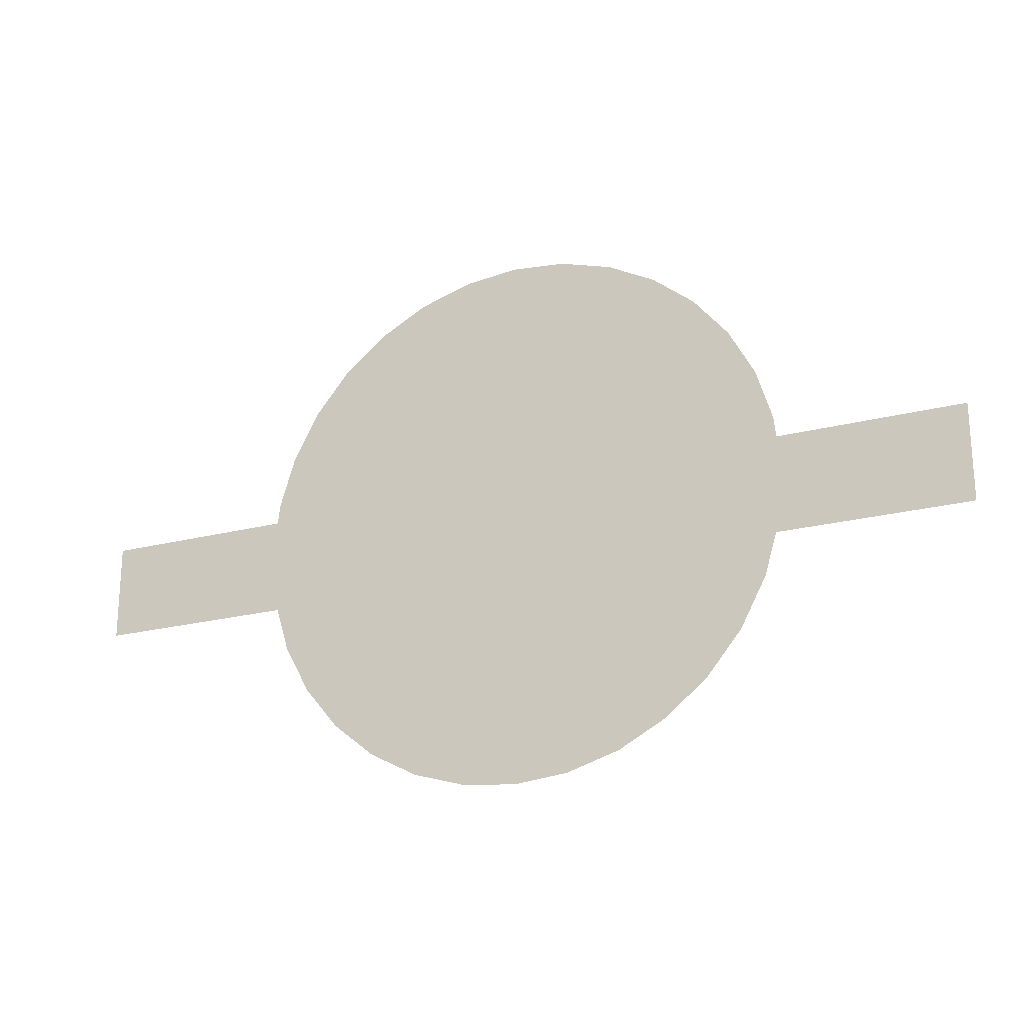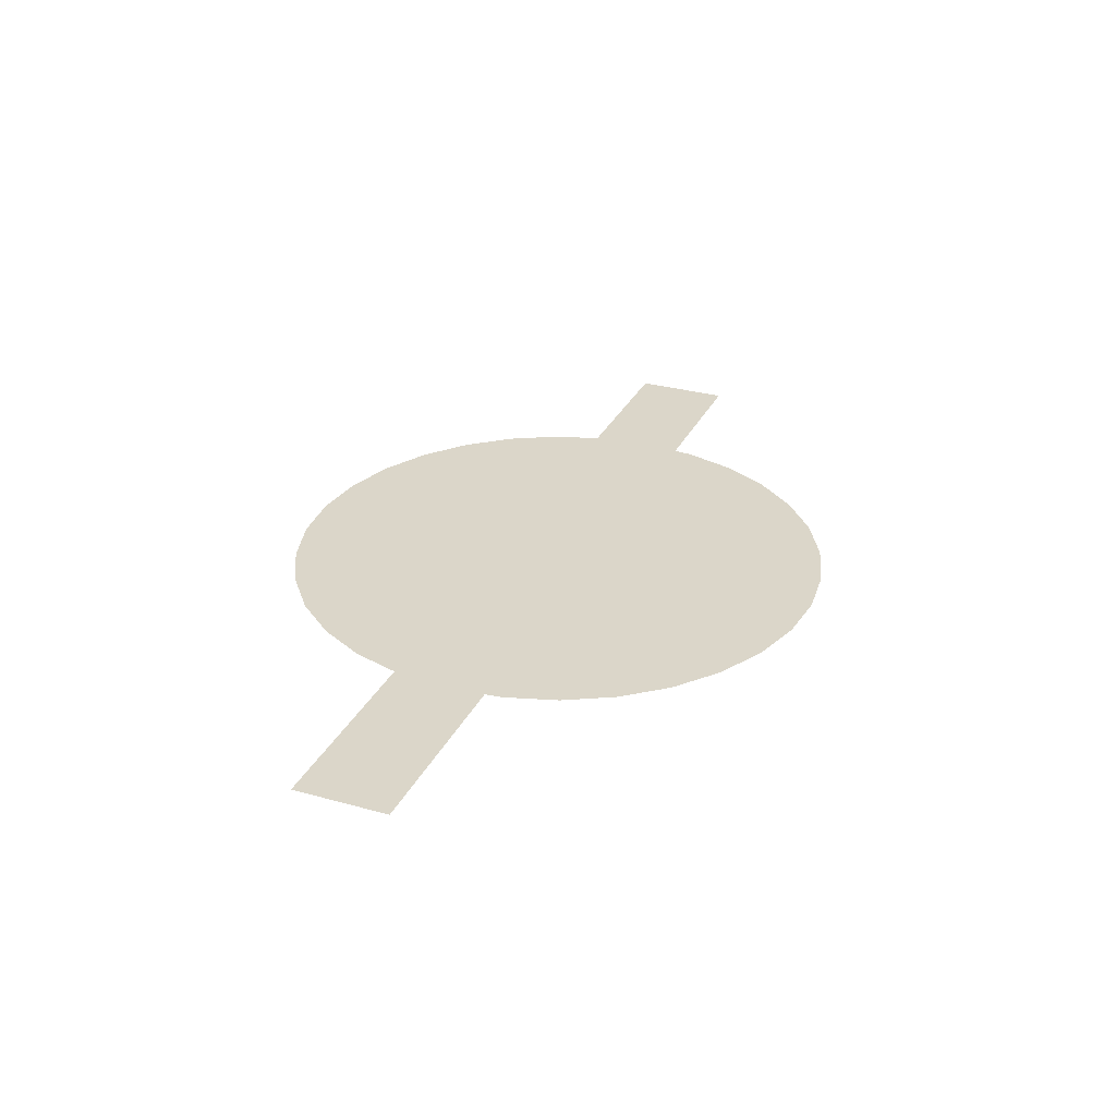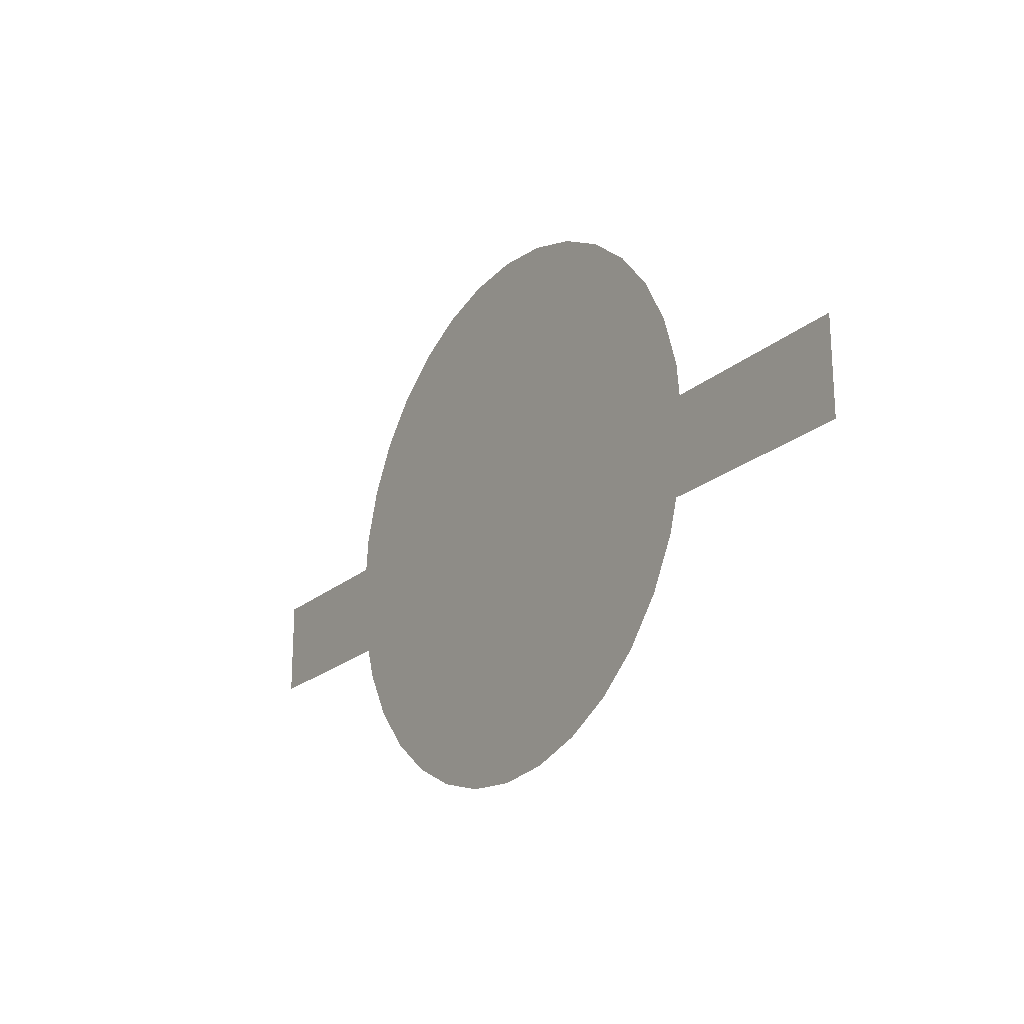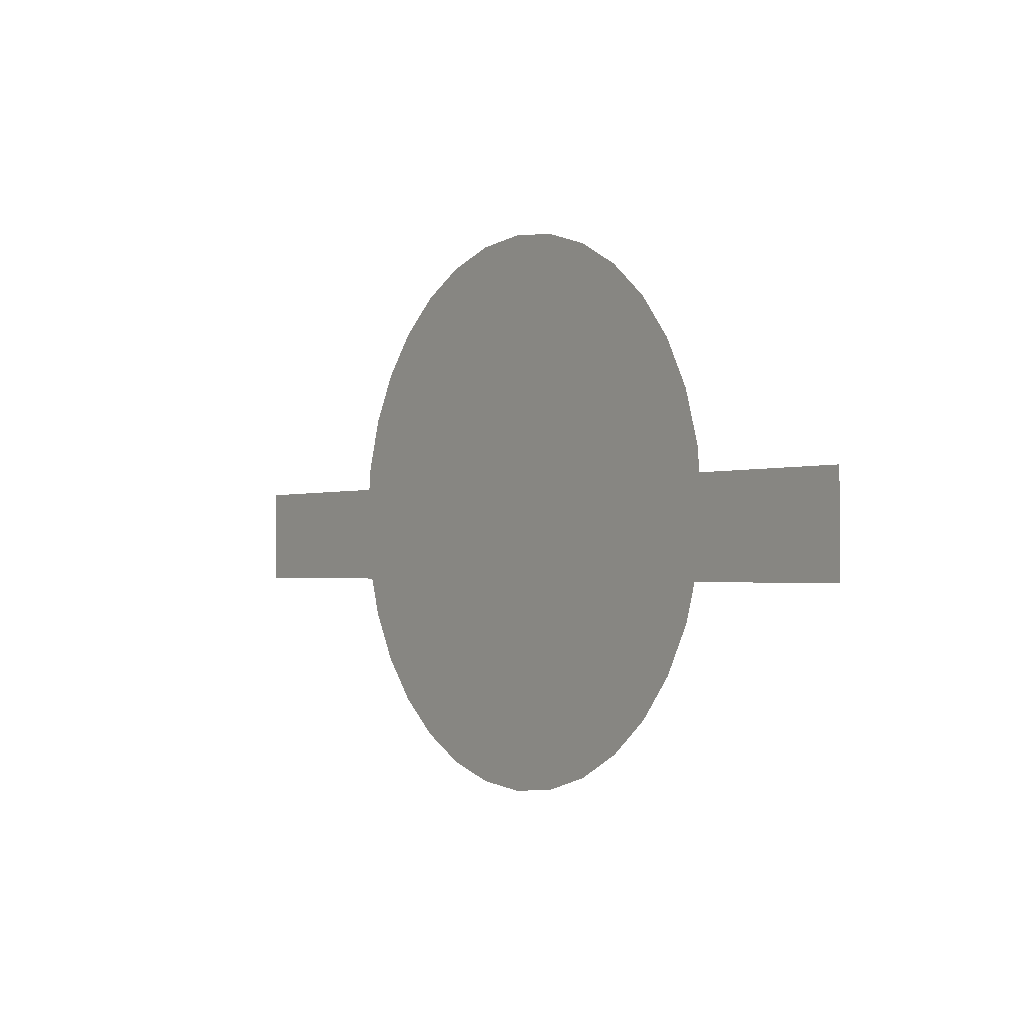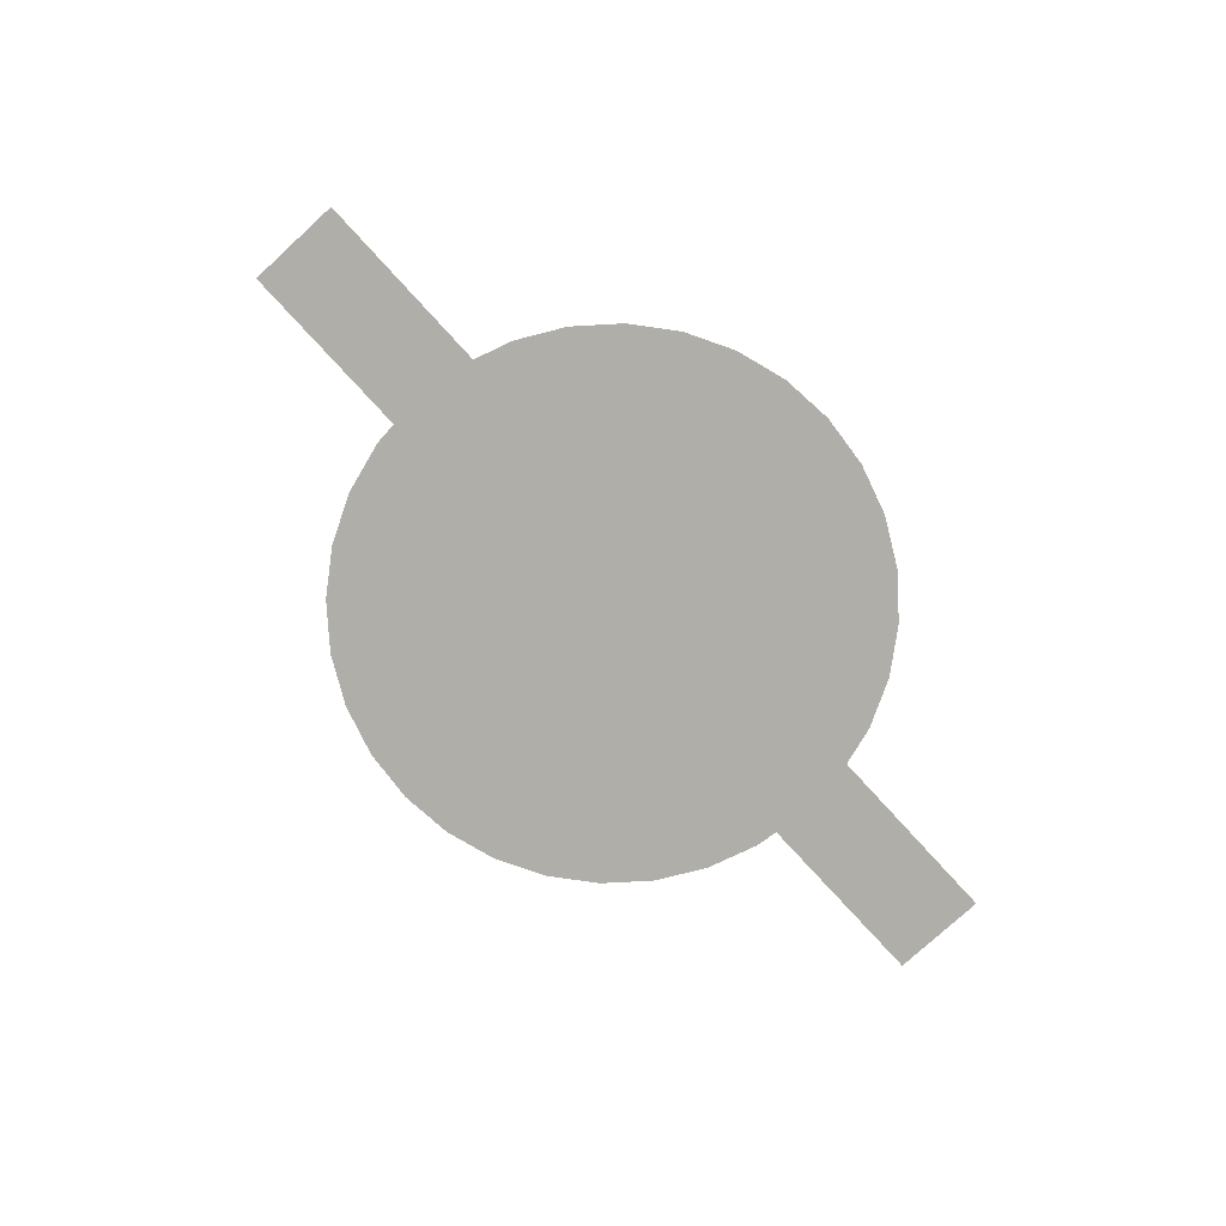
<metadata>
{"format":"obj","ext":"obj","renderer":"f3d","projection":"perspective","resolution":1024,"background":"white","views":[{"elev":-22.4,"azim":24.2,"up":"+Z"},{"elev":29.9,"azim":-67.8,"up":"+Y"},{"elev":-21.6,"azim":-124.4,"up":"+Z"},{"elev":-1.6,"azim":53.7,"up":"+Z"},{"elev":-77.5,"azim":132.5,"up":"+Y"}]}
</metadata>
<code>
o Cylinder
v -0.000729 1 0.641
v -0.1178 1 0.6295
v -0.2303 1 0.5953
v -0.3341 1 0.5399
v -0.425 1 0.4653
v -0.4996 1 0.3743
v -0.5551 1 0.2706
v -0.5892 1 0.158
v -0.6007 1 0.04099
v -0.5892 1 -0.07606
v -0.5551 1 -0.1886
v -0.4996 1 -0.2923
v -0.425 1 -0.3833
v -0.3341 1 -0.4579
v -0.2303 1 -0.5133
v -0.1178 1 -0.5475
v -0.000729 1 -0.559
v 0.1163 1 -0.5475
v 0.2289 1 -0.5133
v 0.3326 1 -0.4579
v 0.4235 1 -0.3833
v 0.4982 1 -0.2923
v 0.5536 1 -0.1886
v 0.5877 1 -0.07606
v 0.5993 1 0.04099
v 0.5877 1 0.158
v 0.5536 1 0.2706
v 0.4982 1 0.3743
v 0.4235 1 0.4653
v 0.3326 1 0.5399
v 0.2289 1 0.5953
v 0.1163 1 0.6295
f 15 11 3
f 3 2 1
f 1 32 3
f 32 31 3
f 31 30 29
f 29 28 27
f 27 26 23
f 26 25 23
f 25 24 23
f 23 22 19
f 22 21 19
f 21 20 19
f 19 18 15
f 18 17 15
f 17 16 15
f 15 14 13
f 13 12 11
f 11 10 9
f 9 8 7
f 7 6 5
f 5 4 3
f 31 29 27
f 15 13 11
f 11 9 7
f 7 5 11
f 5 3 11
f 3 31 27
f 27 23 3
f 23 19 3
f 19 15 3
o Cube.001_Cube.002
v -0.2334 0.9755 0.1027
v -0.2334 0.9755 -0.1073
v 0.9937 0.9755 0.1027
v 0.9937 0.9755 -0.1073
f 34 35 36
f 34 33 35
o Cube.002_Cube.003
v -0.9969 0.9755 0.1058
v -0.9969 0.9755 -0.1042
v 0.2302 0.9755 0.1058
v 0.2302 0.9755 -0.1042
f 38 39 40
f 38 37 39

</code>
